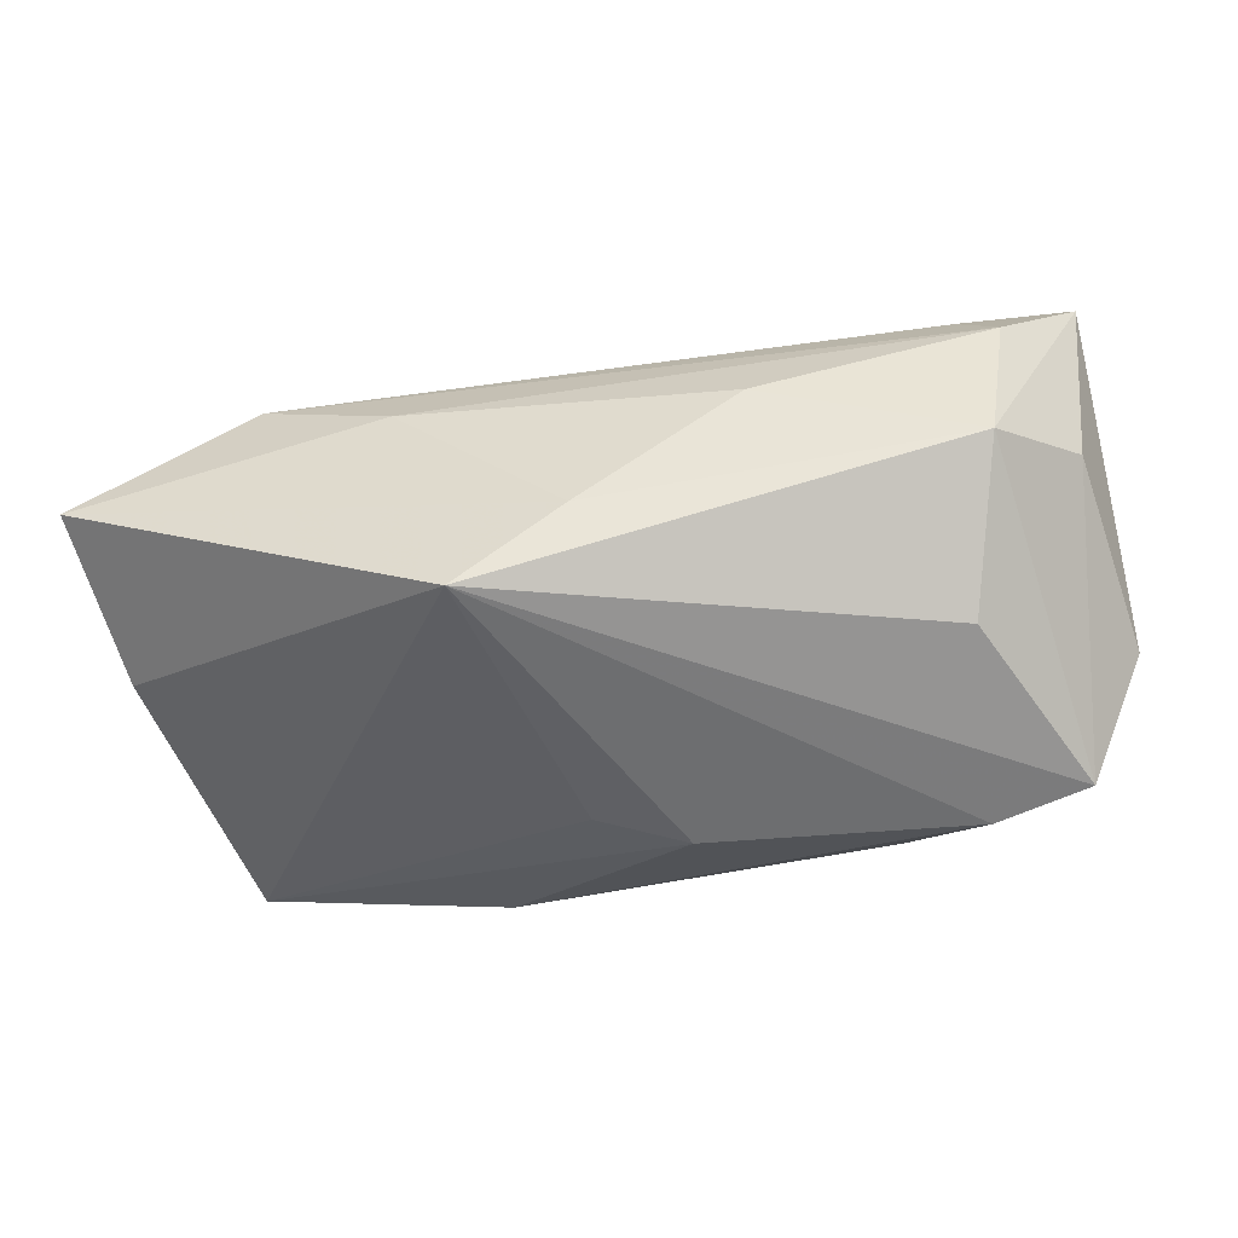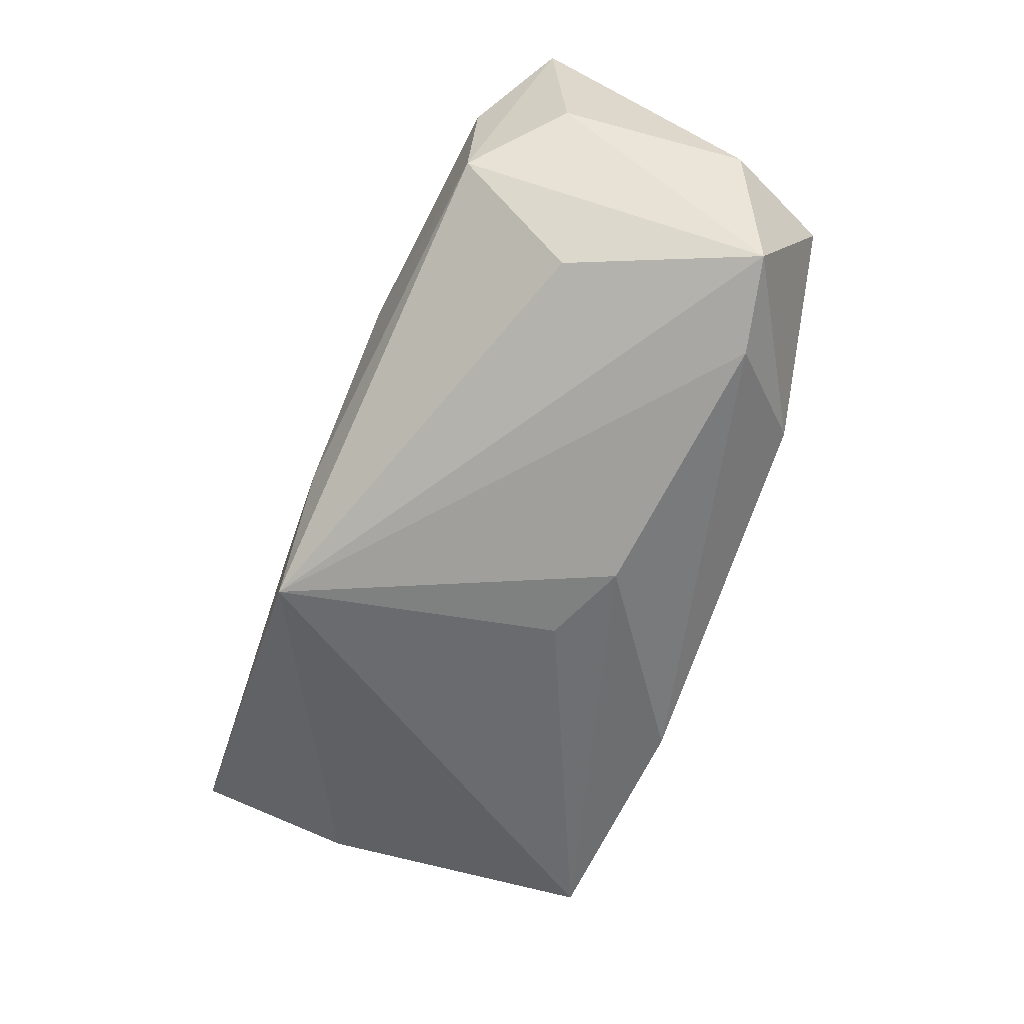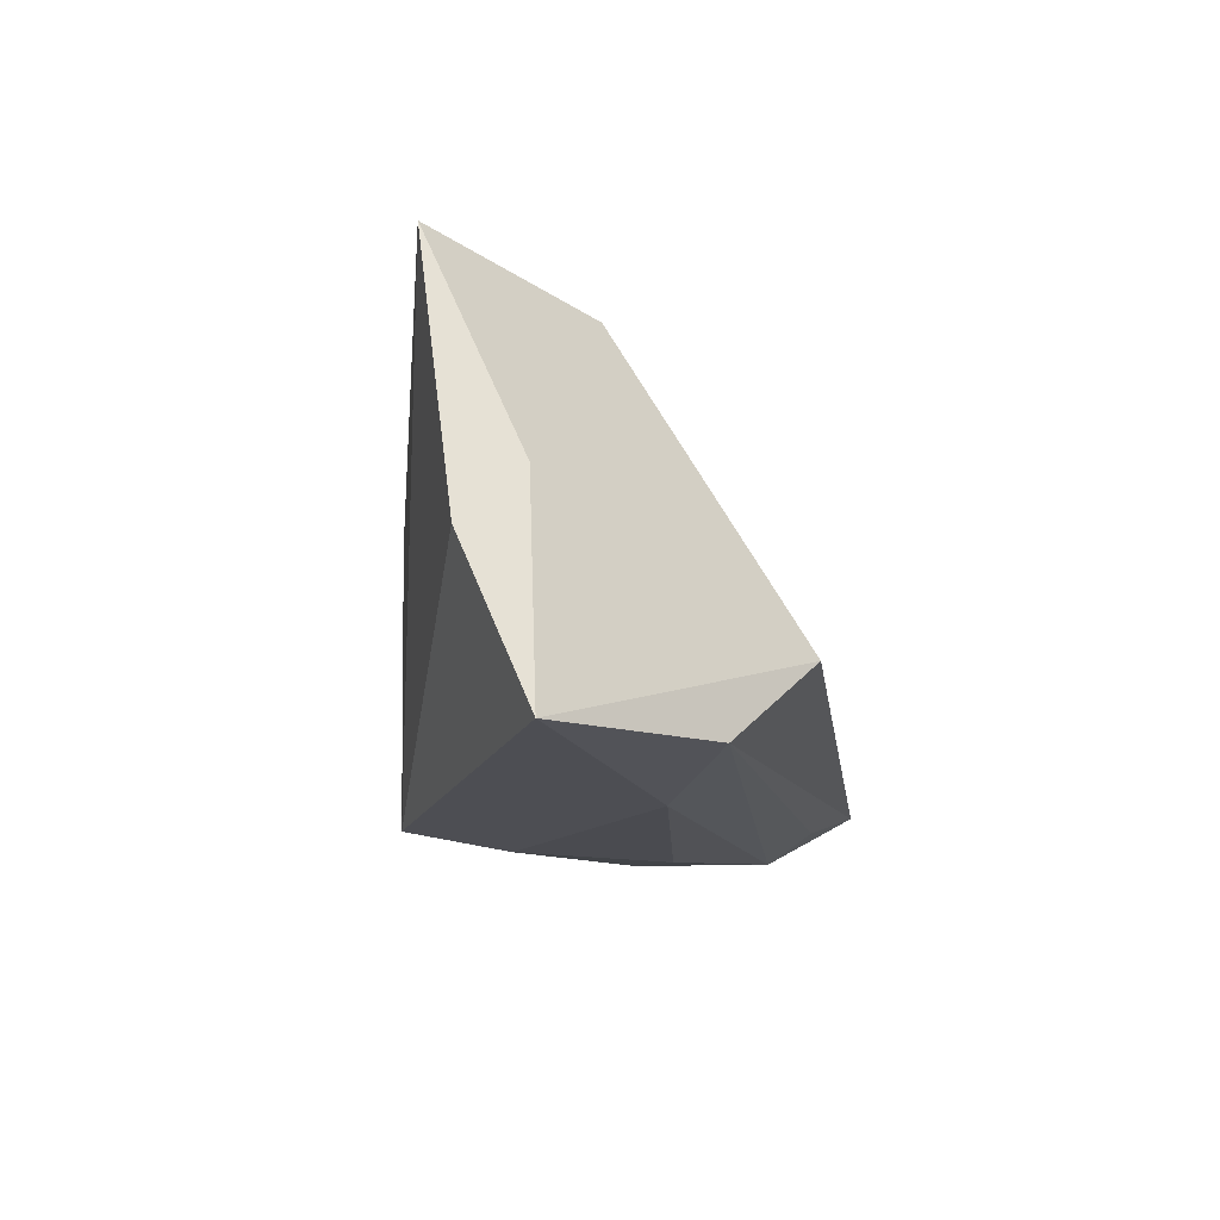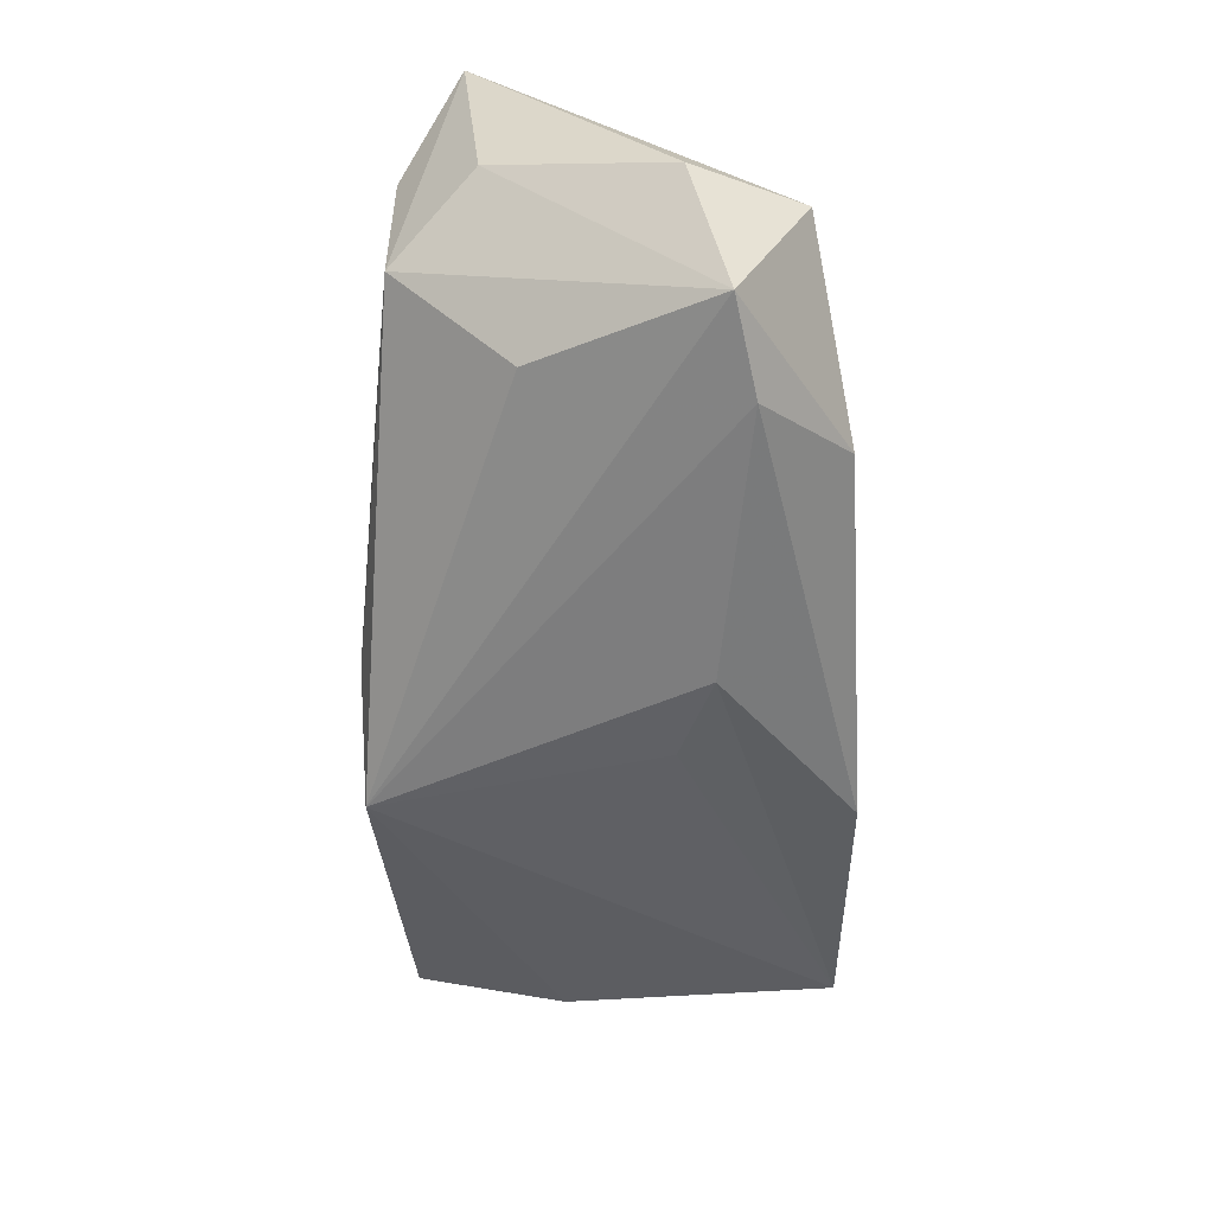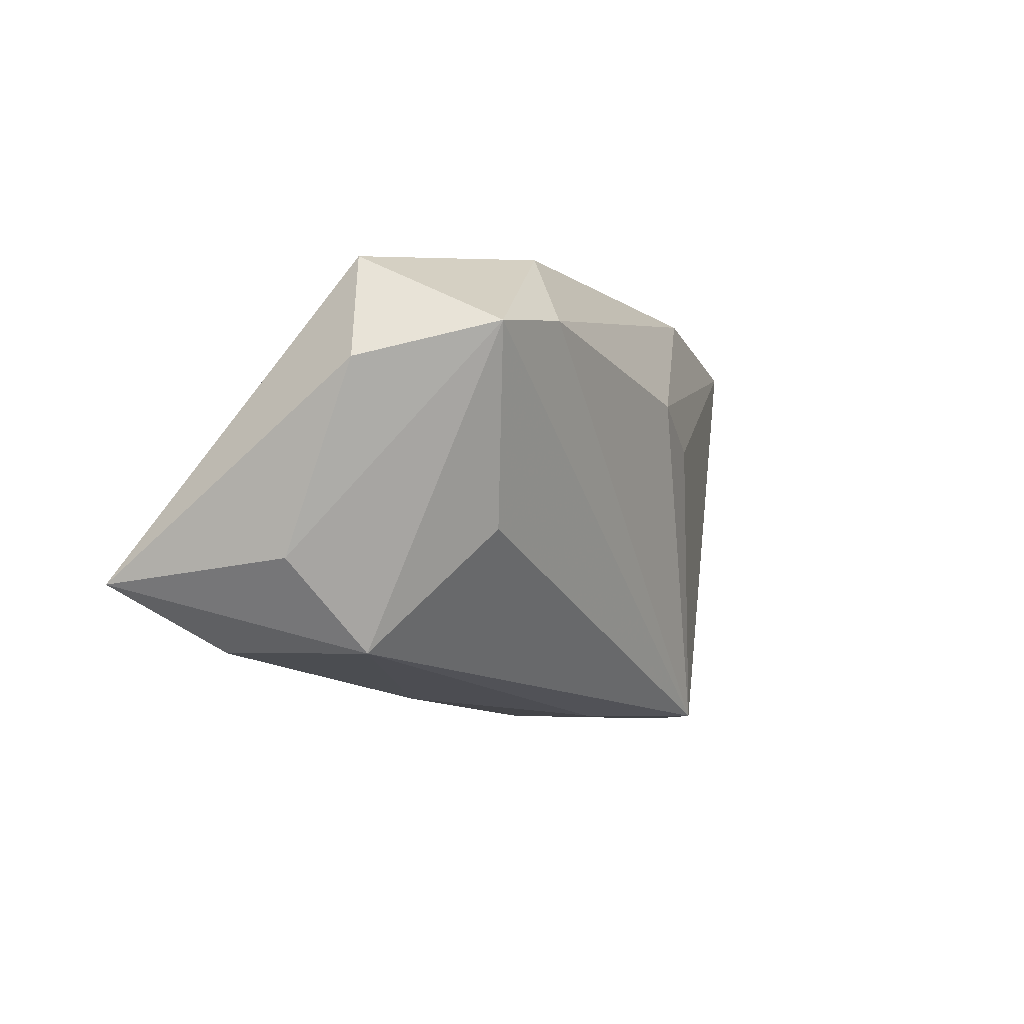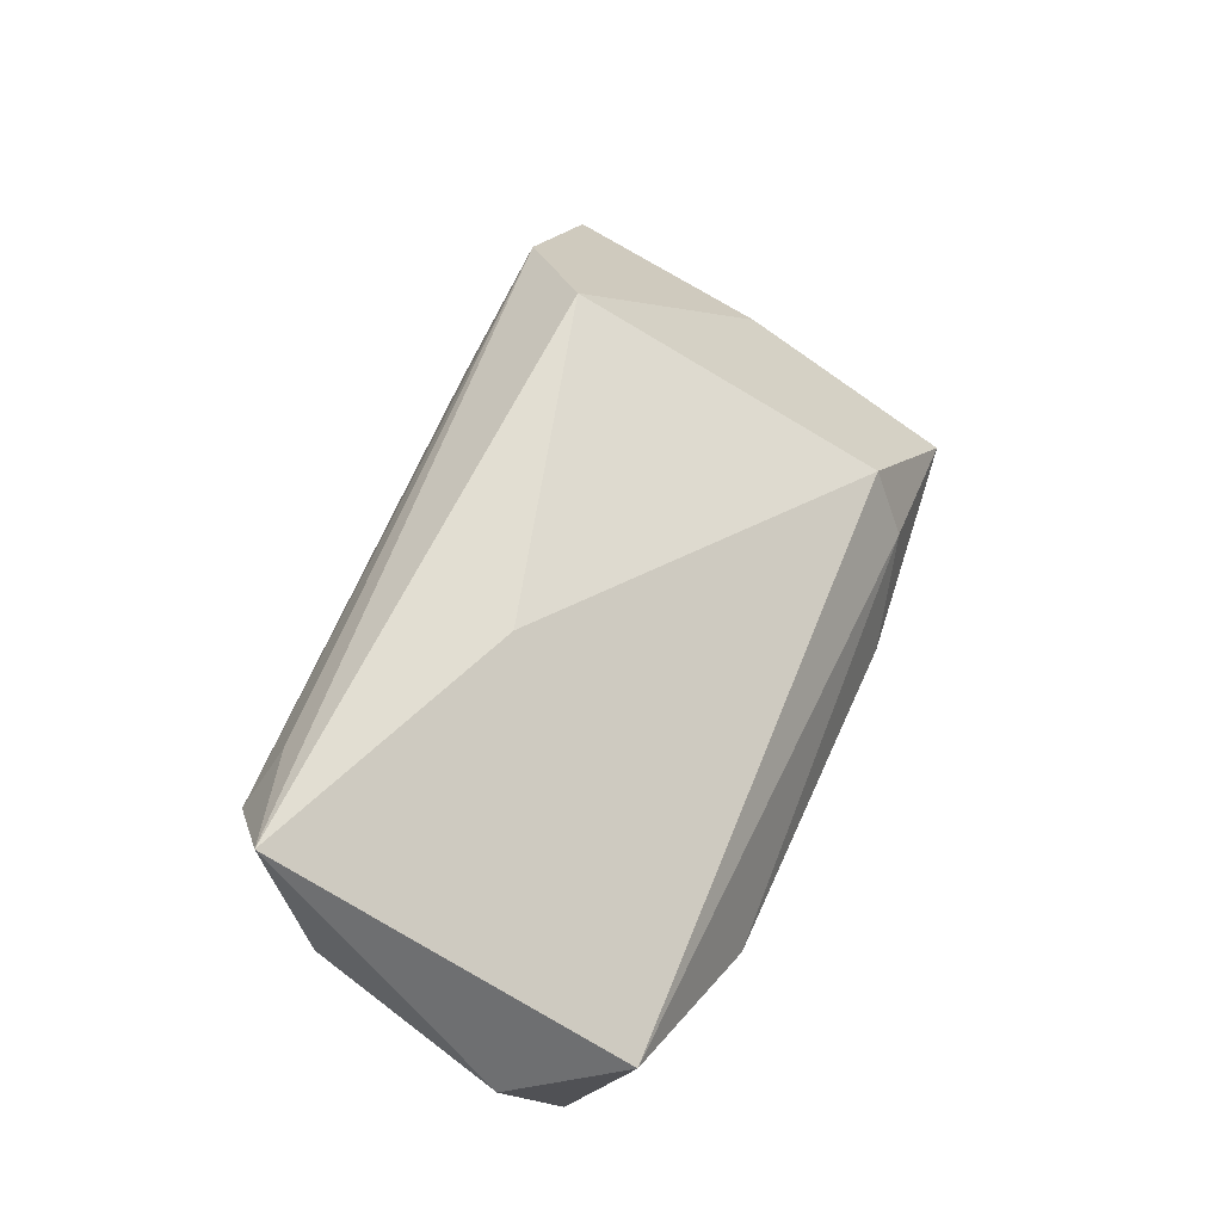
<metadata>
{"format":"obj","ext":"obj","renderer":"f3d","projection":"perspective","resolution":1024,"background":"white","views":[{"elev":-46.6,"azim":12.6,"up":"+Z"},{"elev":-67.3,"azim":71.5,"up":"+Z"},{"elev":-17.4,"azim":-82.1,"up":"+Y"},{"elev":-57.6,"azim":93.1,"up":"+Z"},{"elev":-6.5,"azim":115.2,"up":"+Y"},{"elev":52.7,"azim":112.5,"up":"+Z"}]}
</metadata>
<code>
v -0.05891 -0.006058 -0.005146
v -0.01495 -0.02601 -0.01941
v -0.05516 0.001154 0.001591
v 0.02539 0.03044 -0.01429
v 0.01729 -0.0239 0.007161
v 0.03628 0.01986 -0.02245
v 0.04326 -0.01913 -0.0008927
v -0.02299 -0.02583 0.01103
v -0.001986 -0.02601 -0.009347
v 0.04601 -0.01888 0.01675
v 0.00304 0.01464 -0.02349
v -0.04001 -0.02352 0.01909
v 0.05532 -0.01095 0.02772
v 0.04814 0.01783 -0.02079
v 0.0526 -0.008457 0.004712
v 0.05577 0.01362 -0.005557
v 0.03816 -0.004667 -0.01542
v 0.04888 0.02692 -0.002464
v 0.018 -0.0001946 0.02263
v -0.06148 -0.02601 0.003506
v -0.0222 0.03089 -0.01515
v -0.03192 0.02954 -0.00365
v -0.007691 0.00998 -0.02183
v -0.0267 -0.01165 0.02772
v -0.03309 0.02548 0.005427
v 0.041 -0.01582 0.02292
v -0.05357 0.02848 -0.01045
f 24 12 13
f 12 24 20
f 27 2 1
f 1 20 27
f 2 20 1
f 27 20 3
f 3 20 24
f 13 12 26
f 4 18 14
f 16 18 13
f 14 18 16
f 27 3 25
f 25 3 24
f 23 2 27
f 27 11 23
f 23 11 2
f 6 14 2
f 2 11 6
f 6 4 14
f 12 20 8
f 2 14 17
f 17 7 2
f 14 7 17
f 2 7 9
f 9 7 5
f 5 8 9
f 9 20 2
f 9 8 20
f 13 26 10
f 10 7 13
f 5 7 10
f 10 8 5
f 10 26 12
f 12 8 10
f 15 7 14
f 14 16 15
f 13 7 15
f 15 16 13
f 13 18 19
f 18 25 19
f 19 24 13
f 19 25 24
f 18 4 22
f 22 25 18
f 27 25 22
f 4 6 21
f 21 11 27
f 21 6 11
f 27 22 21
f 21 22 4

</code>
